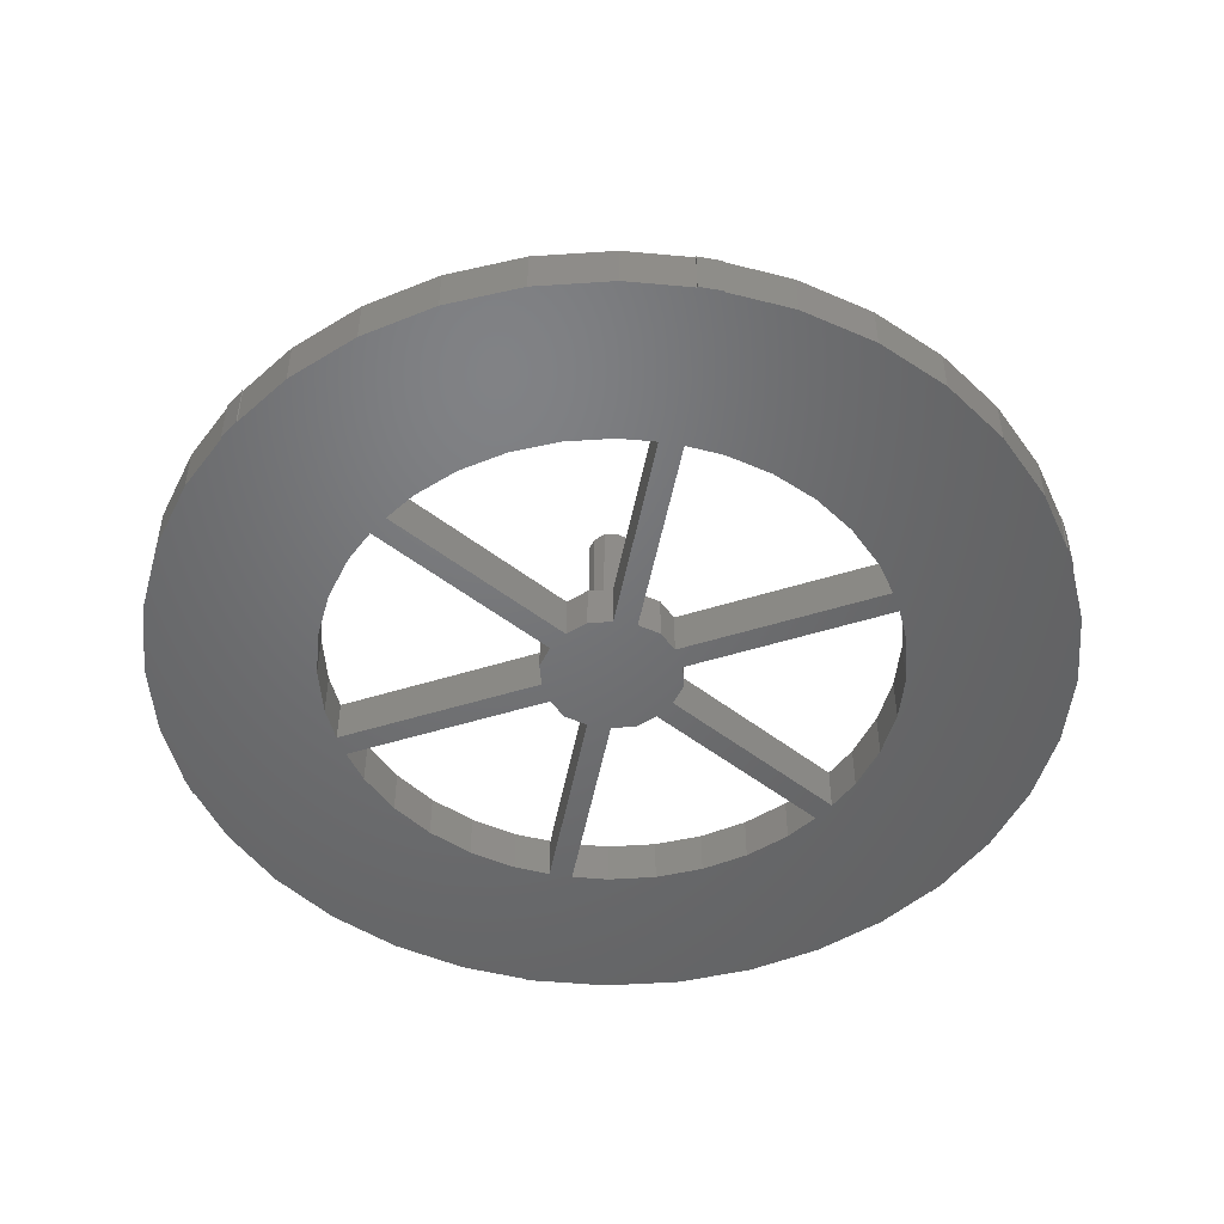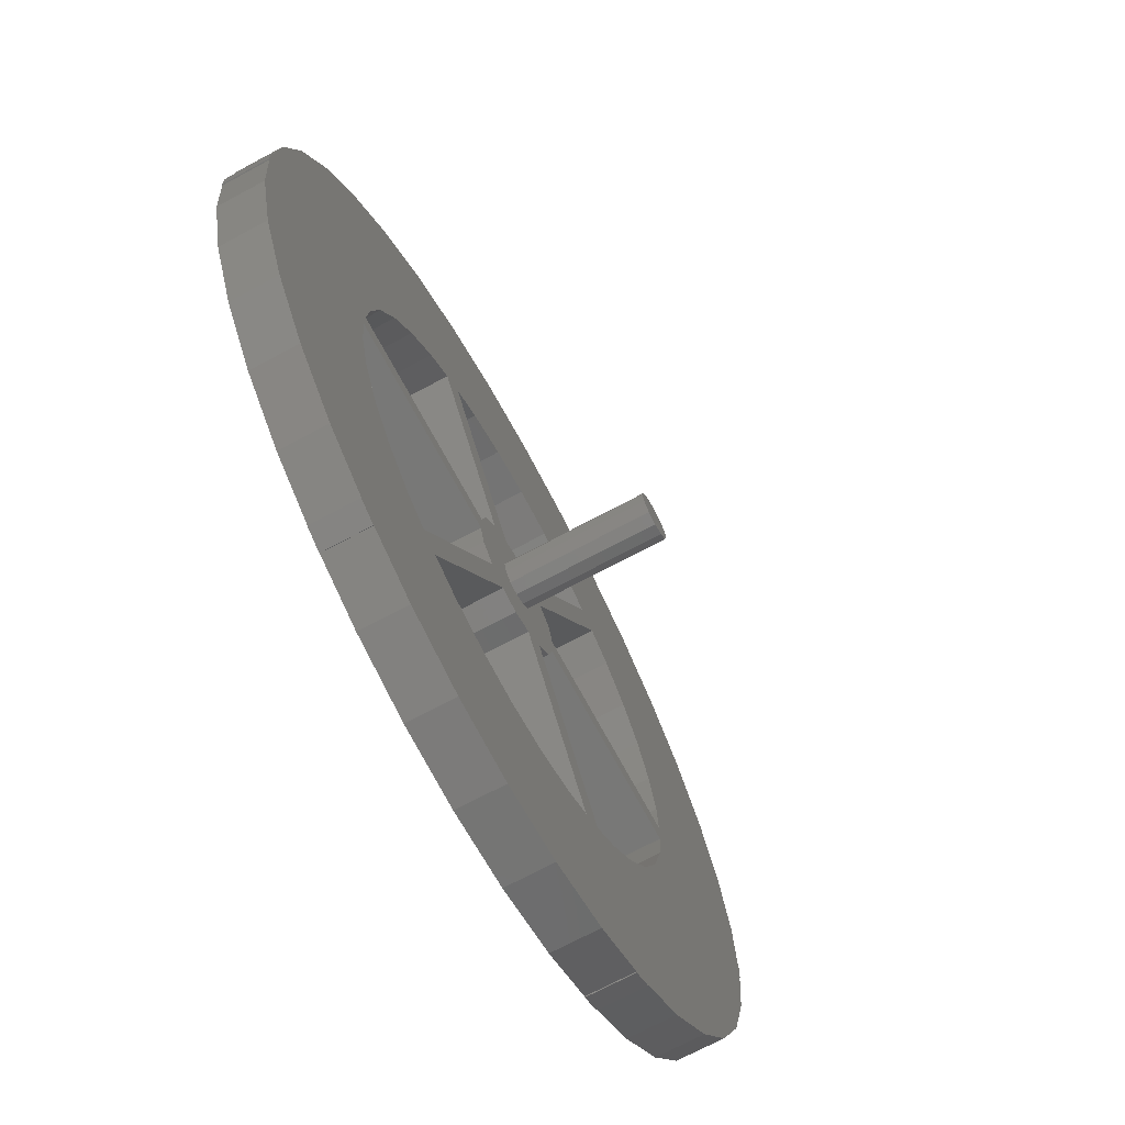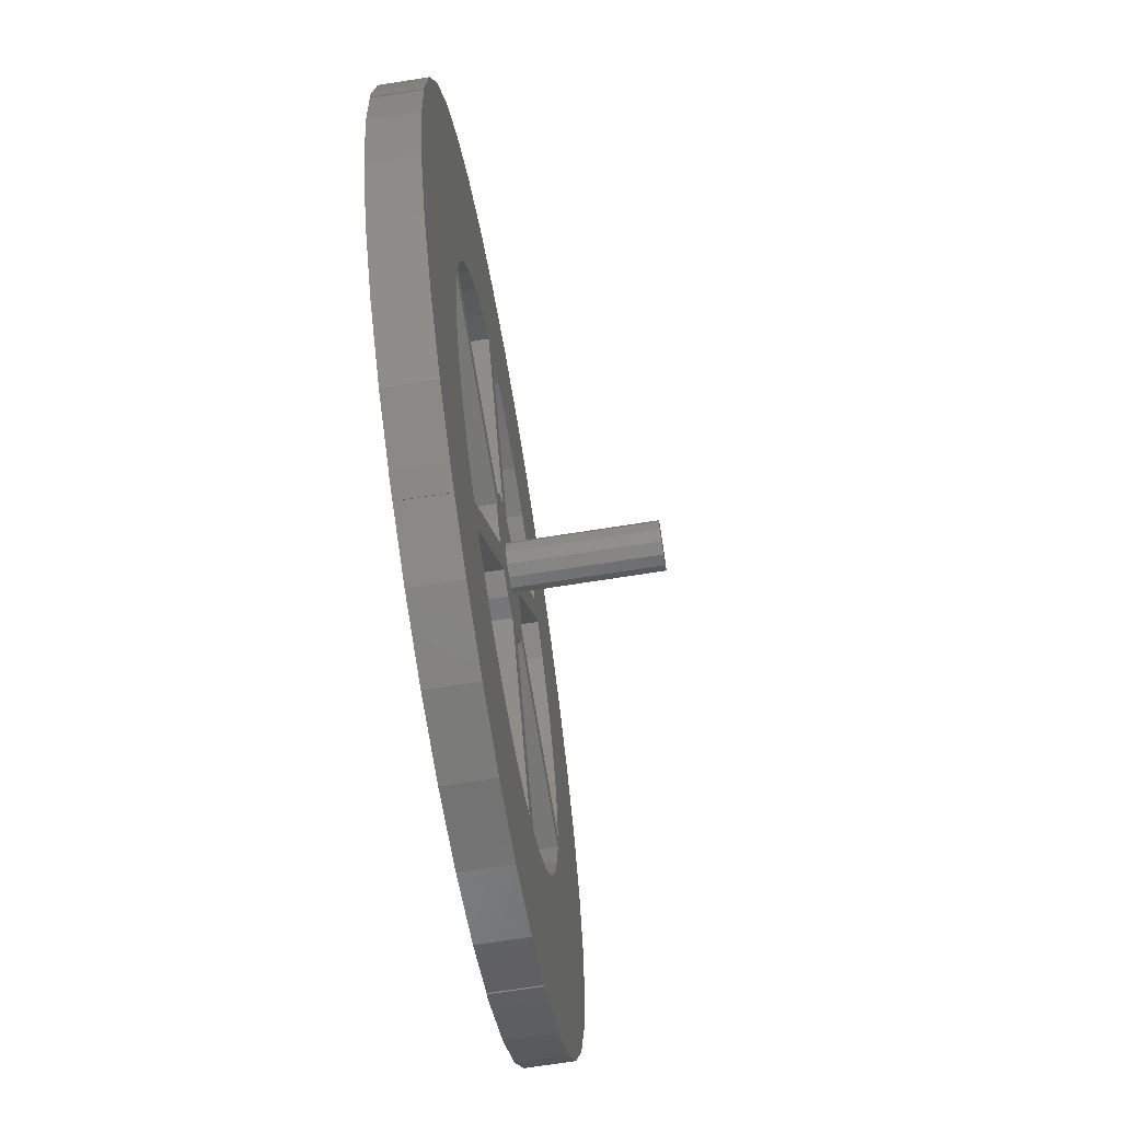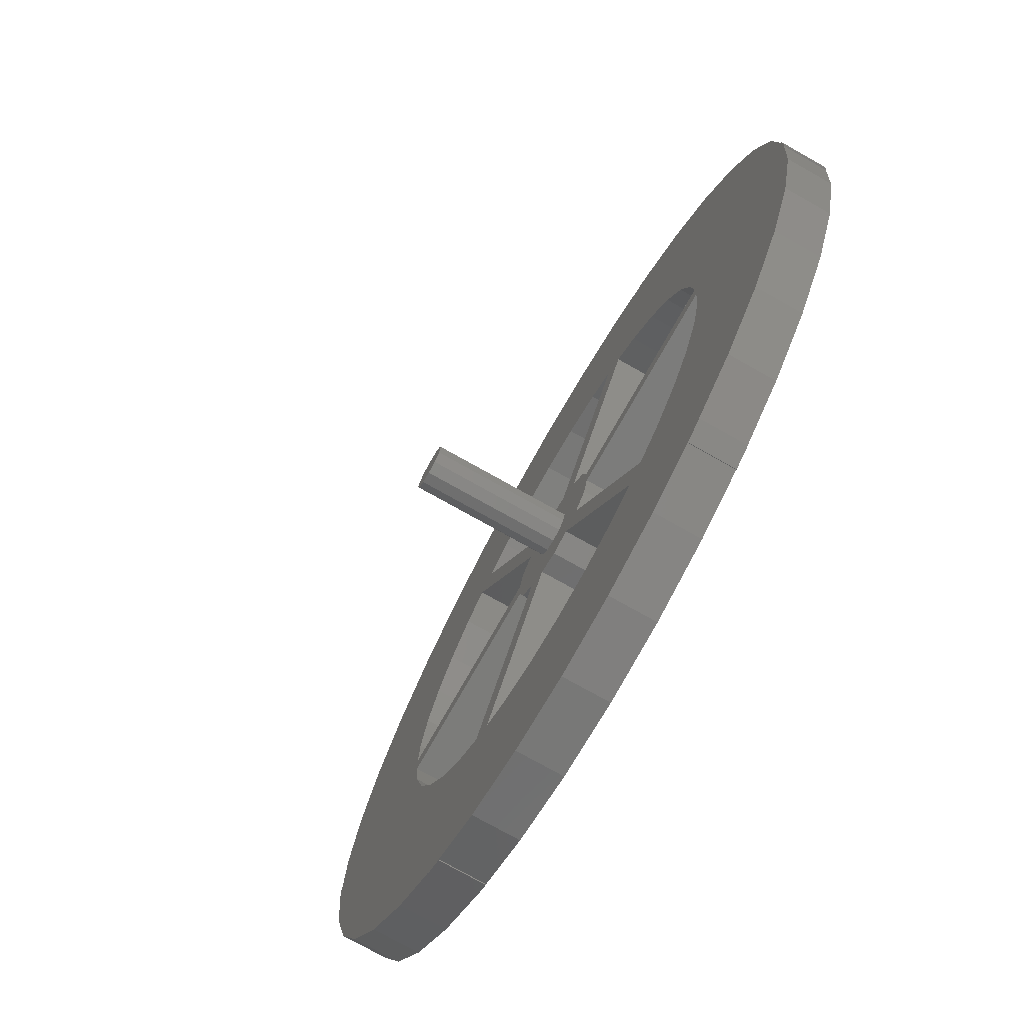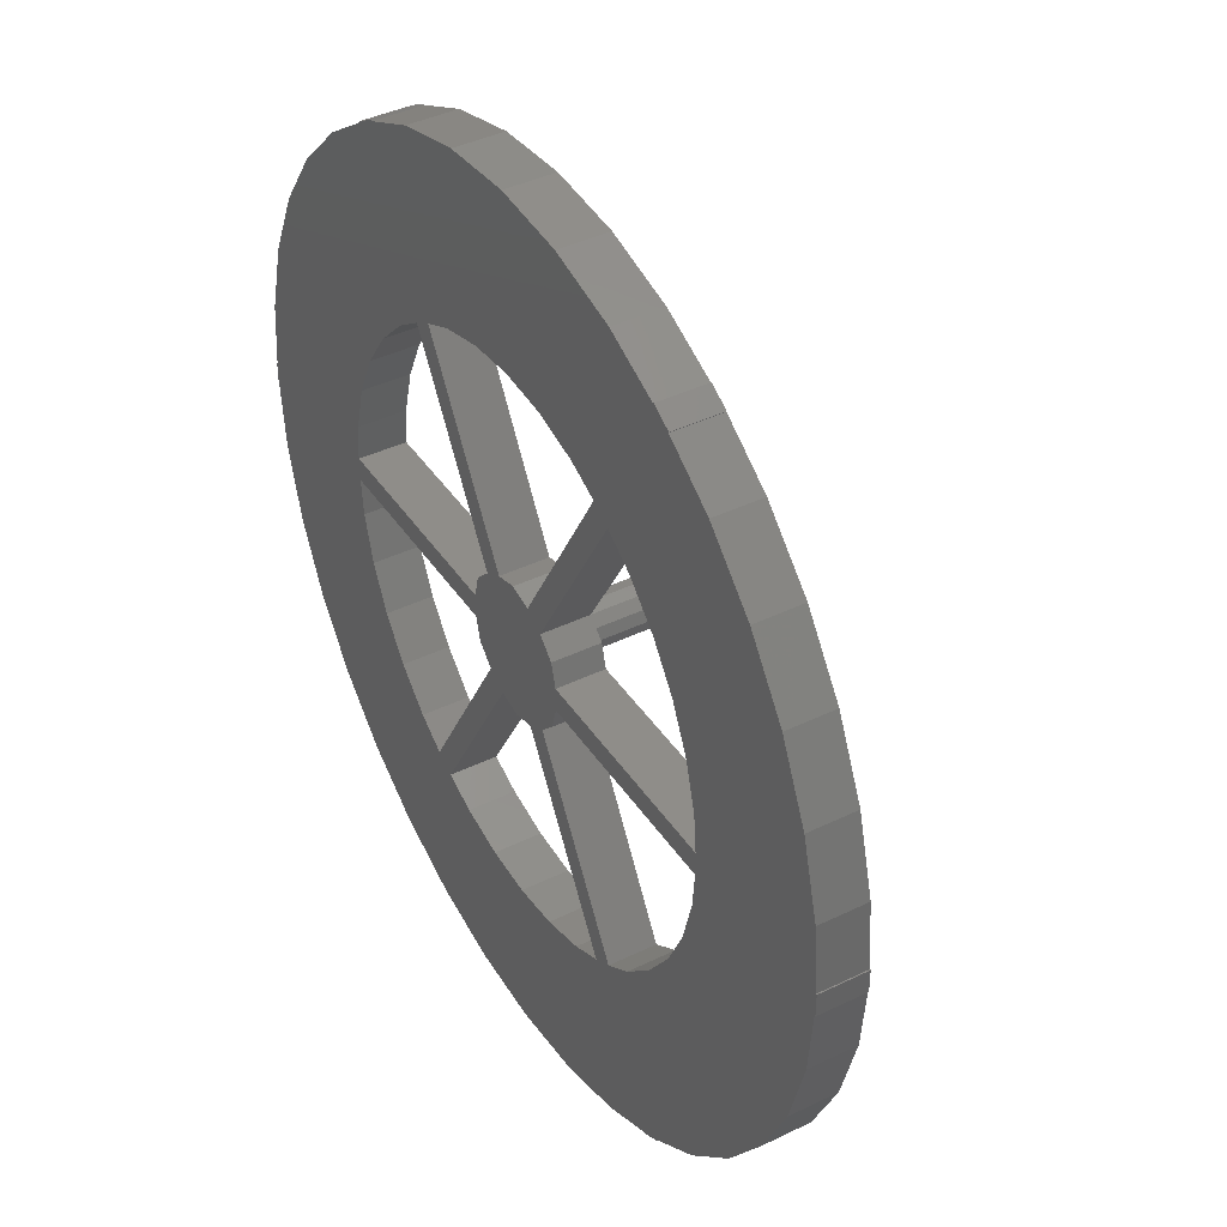
<metadata>
{"format":"stl","ext":"stl","renderer":"f3d","projection":"perspective","resolution":1024,"background":"white","views":[{"elev":-49.5,"azim":79.2,"up":"+Z"},{"elev":-70.9,"azim":-61.8,"up":"+Y"},{"elev":-69.3,"azim":-81.0,"up":"+Y"},{"elev":-75.3,"azim":60.6,"up":"+Y"},{"elev":41.0,"azim":-120.6,"up":"+Y"}]}
</metadata>
<code>
# stl→obj: 256 verts, 532 faces
v 12.21 14.55 0
v 9.911 16.17 2
v 12.21 14.55 2
v 9.911 16.17 0
v -9.045 -16.67 0
v -6.498 -17.85 2
v -9.045 -16.67 2
v -6.498 -17.85 0
v -3.299 18.71 0
v -6.498 17.85 2
v -3.299 18.71 2
v -6.498 17.85 0
v -16.45 9.5 0
v -14.55 12.21 2
v -14.55 12.21 0
v -16.45 9.5 2
v 18.71 3.299 2
v 17.85 6.498 0
v 17.85 6.498 2
v 18.71 3.299 0
v 16.45 9.5 0
v 16.45 9.5 2
v 14.55 12.21 0
v 14.55 12.21 2
v 9.045 16.67 0
v 6.498 17.85 2
v 9.045 16.67 2
v 6.498 17.85 0
v 3.299 18.71 0
v 0 19 2
v 3.299 18.71 2
v 0 19 0
v -18.71 3.299 0
v -17.85 6.498 2
v -17.85 6.498 0
v -18.71 3.299 2
v -12.21 14.55 2
v -12.21 14.55 0
v -9.045 16.67 2
v -9.045 16.67 0
v -9.911 16.17 0
v -9.911 16.17 2
v 18.96 0.5 2
v 18.96 0.5 0
v 0 -19 0
v 3.299 -18.71 2
v 0 -19 2
v 3.299 -18.71 0
v 6.498 -17.85 2
v 6.498 -17.85 0
v 14.55 -12.21 2
v 16.45 -9.5 0
v 16.45 -9.5 2
v 14.55 -12.21 0
v -3.299 -18.71 2
v -3.299 -18.71 0
v -12.21 -14.55 0
v -14.55 -12.21 2
v -14.55 -12.21 0
v -12.21 -14.55 2
v -16.45 -9.5 0
v -17.85 -6.498 2
v -17.85 -6.498 0
v -16.45 -9.5 2
v -18.71 -3.299 0
v -18.96 -0.5 2
v -18.96 -0.5 0
v -18.71 -3.299 2
v -9.5 -16.45 0
v -9.933 -16.2 0
v -9.911 -16.17 0
v -9.193 7.713 0
v -10.39 6 0
v -11.28 4.104 0
v -11.82 2.084 0
v -11.96 0.5 0
v -11.28 -4.104 0
v -11.82 -2.084 0
v -11.96 -0.5 0
v -18.96 0.5 0
v -19 -0.5 0
v -19 0.5 0
v -1 -2.732 0
v -1.866 -2.232 0
v -1.866 2.232 0
v -5.545 -10.6 0
v -6.411 -10.1 0
v -2.866 -0.5 0
v -2.598 -1.5 0
v -2.866 0.5 0
v -2.598 1.5 0
v 1.866 2.232 0
v 5.545 10.6 0
v 6.411 10.1 0
v 1 2.732 0
v 1 -2.732 0
v 0 -3 0
v -1 2.732 0
v 0 3 0
v -5.545 10.6 0
v -6.411 10.1 0
v 9.067 -16.7 0
v 9.911 -16.17 0
v 9.933 -16.2 0
v 9.045 -16.67 0
v 6.411 -10.1 0
v 7.713 -9.193 0
v 9.193 -7.713 0
v 5.545 -10.6 0
v 4.104 -11.28 0
v 2.084 -11.82 0
v 0 -12 0
v -2.084 -11.82 0
v -4.104 -11.28 0
v -9.067 -16.7 0
v -7.713 -9.193 0
v -9.193 -7.713 0
v -10.39 -6 0
v 2.866 -0.5 0
v 11.96 0.5 0
v 11.96 -0.5 0
v 2.866 0.5 0
v 1.866 -2.232 0
v 2.598 -1.5 0
v 2.598 1.5 0
v 18.96 -0.5 0
v 19 0.5 0
v 19 -0.5 0
v 18.71 -3.299 0
v 11.82 -2.084 0
v 17.85 -6.498 0
v 11.28 -4.104 0
v 10.39 -6 0
v 11.82 2.084 0
v 12.21 -14.55 0
v 11.28 4.104 0
v 10.39 6 0
v 9.193 7.713 0
v 7.713 9.193 0
v 9.5 16.45 0
v 9.067 16.7 0
v 4.104 11.28 0
v 2.084 11.82 0
v 0 12 0
v -2.084 11.82 0
v -4.104 11.28 0
v -7.713 9.193 0
v -9.067 16.7 0
v -9.933 16.2 0
v 9.933 16.2 0
v -18.96 0.5 2
v 9.933 16.2 2
v 9.5 16.45 2
v 2.866 0.5 2
v 11.96 -0.5 2
v 11.96 0.5 2
v 2.866 -0.5 2
v 0.866 0.5 2
v 2.598 1.5 2
v 1 0 2
v 0.866 -0.5 2
v 1.866 2.232 2
v 19 -0.5 2
v 19 0.5 2
v 18.96 -0.5 2
v 11.82 2.084 2
v 11.28 4.104 2
v 18.71 -3.299 2
v 10.39 6 2
v 11.82 -2.084 2
v 9.193 7.713 2
v 17.85 -6.498 2
v 11.28 -4.104 2
v 7.713 9.193 2
v 9.067 16.7 2
v 6.411 10.1 2
v 5.545 10.6 2
v 4.104 11.28 2
v 2.084 11.82 2
v 0 12 2
v -2.084 11.82 2
v -4.104 11.28 2
v -5.545 10.6 2
v -6.411 10.1 2
v -9.067 16.7 2
v -7.713 9.193 2
v -9.933 16.2 2
v 10.39 -6 2
v 9.193 -7.713 2
v 12.21 -14.55 2
v 7.713 -9.193 2
v 9.911 -16.17 2
v 9.067 -16.7 2
v 9.933 -16.2 2
v 9.045 -16.67 2
v 6.411 -10.1 2
v 5.545 -10.6 2
v 4.104 -11.28 2
v 2.084 -11.82 2
v 0 -12 2
v -2.084 -11.82 2
v -4.104 -11.28 2
v -5.545 -10.6 2
v -6.411 -10.1 2
v -9.911 -16.17 2
v -7.713 -9.193 2
v -9.193 -7.713 2
v -9.5 -16.45 2
v -9.067 -16.7 2
v -10.39 -6 2
v -11.28 -4.104 2
v -11.82 -2.084 2
v -11.96 -0.5 2
v -11.28 4.104 2
v -11.82 2.084 2
v -11.96 0.5 2
v -19 0.5 2
v -19 -0.5 2
v -9.193 7.713 2
v -10.39 6 2
v -9.933 -16.2 2
v -0.866 0.5 2
v -2.866 0.5 2
v -1 0 2
v -2.866 -0.5 2
v -2.598 -1.5 2
v -1.866 -2.232 2
v 0.5 0.866 2
v 0 1 2
v 1 2.732 2
v 0 3 2
v -1 2.732 2
v -0.5 0.866 2
v -1.866 2.232 2
v -2.598 1.5 2
v -1 -2.732 2
v 1.866 -2.232 2
v 2.598 -1.5 2
v 1 -2.732 2
v 0.5 -0.866 2
v 0 -1 2
v 0 -3 2
v -0.5 -0.866 2
v -0.866 -0.5 2
v 1 0 8
v 0.866 0.5 8
v -0.866 0.5 8
v -1 0 8
v 0 1 8
v 0.5 0.866 8
v -0.5 0.866 8
v 0.5 -0.866 8
v 0 -1 8
v -0.866 -0.5 8
v -0.5 -0.866 8
v 0.866 -0.5 8
f 1 2 3
f 2 1 4
f 5 6 7
f 6 5 8
f 9 10 11
f 10 9 12
f 13 14 15
f 14 13 16
f 17 18 19
f 18 17 20
f 19 21 22
f 21 19 18
f 22 23 24
f 23 22 21
f 24 1 3
f 1 24 23
f 25 26 27
f 26 25 28
f 29 30 31
f 30 29 32
f 33 34 35
f 34 33 36
f 15 37 38
f 37 15 14
f 12 39 10
f 39 12 40
f 32 11 30
f 11 32 9
f 41 37 42
f 37 41 38
f 43 20 17
f 20 43 44
f 45 46 47
f 46 45 48
f 48 49 46
f 49 48 50
f 51 52 53
f 52 51 54
f 8 55 6
f 55 8 56
f 57 58 59
f 58 57 60
f 61 62 63
f 62 61 64
f 65 66 67
f 66 65 68
f 69 70 71
f 15 72 73
f 13 73 74
f 35 74 75
f 72 38 41
f 33 75 76
f 77 63 78
f 65 78 63
f 72 15 38
f 78 65 79
f 73 13 15
f 67 79 65
f 80 76 67
f 79 67 76
f 74 35 13
f 33 76 80
f 75 33 35
f 81 80 67
f 80 81 82
f 83 84 85
f 86 84 83
f 84 86 87
f 88 84 89
f 84 88 85
f 90 85 88
f 85 90 91
f 79 90 88
f 90 79 76
f 92 93 94
f 92 95 93
f 96 95 92
f 83 96 97
f 96 83 95
f 95 98 99
f 95 83 98
f 85 98 83
f 85 100 98
f 100 85 101
f 102 103 104
f 105 103 102
f 106 103 105
f 103 107 108
f 109 105 50
f 103 106 107
f 105 109 106
f 50 110 109
f 48 110 50
f 48 111 110
f 45 111 48
f 45 112 111
f 45 113 112
f 56 113 45
f 56 114 113
f 8 114 56
f 114 8 86
f 5 86 8
f 86 5 87
f 71 87 5
f 69 5 115
f 71 5 69
f 87 71 116
f 57 116 71
f 116 57 117
f 59 117 57
f 117 59 118
f 63 77 61
f 118 61 77
f 61 118 59
f 119 120 121
f 119 122 120
f 123 119 124
f 119 123 122
f 92 122 123
f 122 92 125
f 126 127 128
f 126 44 127
f 121 126 129
f 126 121 44
f 130 129 131
f 120 44 121
f 132 131 52
f 44 120 20
f 133 52 54
f 134 20 120
f 108 54 135
f 20 134 18
f 136 18 134
f 129 130 121
f 131 132 130
f 52 133 132
f 108 135 103
f 54 108 133
f 18 136 21
f 137 21 136
f 21 137 23
f 138 23 137
f 23 138 1
f 139 1 138
f 1 139 4
f 94 4 139
f 25 4 94
f 140 25 141
f 4 25 140
f 93 25 94
f 25 93 28
f 142 28 93
f 142 29 28
f 143 29 142
f 144 29 143
f 144 32 29
f 145 32 144
f 145 9 32
f 146 9 145
f 12 146 100
f 40 100 101
f 146 12 9
f 41 101 147
f 100 40 12
f 101 41 40
f 41 147 72
f 40 41 148
f 148 41 149
f 150 4 140
f 109 123 106
f 123 96 92
f 96 123 109
f 28 31 26
f 31 28 29
f 80 36 33
f 36 80 151
f 152 153 2
f 154 155 156
f 154 157 155
f 158 154 159
f 154 160 157
f 161 157 160
f 158 159 162
f 43 163 164
f 43 165 163
f 156 43 17
f 43 156 165
f 166 17 19
f 155 165 156
f 167 19 22
f 165 155 168
f 169 22 24
f 170 168 155
f 171 24 3
f 168 170 172
f 173 172 170
f 17 166 156
f 19 167 166
f 22 169 167
f 174 3 2
f 27 2 153
f 24 171 169
f 27 153 175
f 2 27 176
f 3 174 171
f 177 27 26
f 2 176 174
f 27 177 176
f 26 178 177
f 31 178 26
f 31 179 178
f 30 179 31
f 30 180 179
f 30 181 180
f 11 181 30
f 11 182 181
f 10 182 11
f 182 10 183
f 39 183 10
f 183 39 184
f 42 184 39
f 42 39 185
f 184 42 186
f 37 186 42
f 42 185 187
f 172 173 53
f 188 53 173
f 53 188 51
f 189 51 188
f 51 189 190
f 191 190 189
f 192 193 194
f 190 191 192
f 192 195 193
f 196 192 191
f 192 196 195
f 197 195 196
f 195 197 49
f 198 49 197
f 198 46 49
f 199 46 198
f 200 46 199
f 200 47 46
f 201 47 200
f 201 55 47
f 202 55 201
f 6 202 203
f 7 203 204
f 202 6 55
f 205 204 206
f 203 7 6
f 204 205 7
f 60 206 207
f 7 208 209
f 7 205 208
f 58 207 210
f 64 210 211
f 62 211 212
f 206 60 205
f 68 212 213
f 214 34 215
f 36 215 34
f 207 58 60
f 215 36 216
f 210 64 58
f 151 216 36
f 66 213 151
f 216 151 213
f 211 62 64
f 68 213 66
f 212 68 62
f 217 66 151
f 66 217 218
f 186 37 219
f 14 219 37
f 219 14 220
f 34 214 16
f 220 16 214
f 16 220 14
f 208 205 221
f 222 223 224
f 225 224 223
f 226 224 225
f 224 226 227
f 216 225 223
f 225 216 213
f 154 158 160
f 162 228 158
f 229 230 231
f 230 229 228
f 232 229 231
f 229 232 233
f 234 233 232
f 233 234 222
f 223 222 235
f 235 222 234
f 183 234 232
f 234 183 184
f 224 227 236
f 227 203 236
f 203 227 204
f 237 197 196
f 228 162 230
f 157 161 238
f 237 239 197
f 238 161 237
f 240 237 161
f 237 240 239
f 241 239 240
f 241 242 239
f 236 241 243
f 236 243 244
f 241 236 242
f 236 244 224
f 177 162 176
f 162 177 230
f 35 16 13
f 16 35 34
f 172 129 168
f 129 172 131
f 190 54 51
f 54 190 135
f 50 195 49
f 195 50 105
f 53 131 172
f 131 53 52
f 56 47 55
f 47 56 45
f 57 205 60
f 205 57 71
f 63 68 65
f 68 63 62
f 59 64 61
f 64 59 58
f 168 126 165
f 126 168 129
f 103 190 192
f 190 103 135
f 94 174 176
f 174 94 139
f 146 181 182
f 181 146 145
f 220 72 219
f 72 220 73
f 136 169 137
f 169 136 167
f 137 171 138
f 171 137 169
f 138 174 139
f 174 138 171
f 142 177 178
f 177 142 93
f 144 179 180
f 179 144 143
f 216 75 215
f 75 216 76
f 219 147 186
f 147 219 72
f 100 182 183
f 182 100 146
f 145 180 181
f 180 145 144
f 147 184 186
f 184 147 101
f 120 166 134
f 166 120 156
f 109 198 197
f 198 109 110
f 107 196 191
f 196 107 106
f 108 188 133
f 188 108 189
f 112 201 200
f 201 112 113
f 206 117 207
f 117 206 116
f 210 77 211
f 77 210 118
f 212 79 213
f 79 212 78
f 207 118 210
f 118 207 117
f 134 167 136
f 167 134 166
f 143 178 179
f 178 143 142
f 214 73 220
f 73 214 74
f 215 74 214
f 74 215 75
f 132 170 130
f 170 132 173
f 111 200 199
f 200 111 112
f 107 189 108
f 189 107 191
f 133 173 132
f 173 133 188
f 114 203 202
f 203 114 86
f 87 206 204
f 206 87 116
f 211 78 212
f 78 211 77
f 130 155 121
f 155 130 170
f 110 199 198
f 199 110 111
f 113 202 201
f 202 113 114
f 245 158 246
f 158 245 160
f 224 247 222
f 247 224 248
f 228 249 250
f 249 228 229
f 246 228 250
f 228 246 158
f 229 251 249
f 251 229 233
f 241 252 253
f 252 241 240
f 244 248 224
f 248 244 254
f 243 253 255
f 253 243 241
f 243 254 244
f 254 243 255
f 246 256 245
f 250 256 246
f 250 252 256
f 249 252 250
f 249 253 252
f 251 253 249
f 251 255 253
f 247 255 251
f 247 254 255
f 254 247 248
f 222 251 233
f 251 222 247
f 252 161 256
f 161 252 240
f 256 160 245
f 160 256 161
f 154 125 159
f 125 154 122
f 90 235 91
f 235 90 223
f 95 231 230
f 231 95 99
f 159 92 162
f 92 159 125
f 99 232 231
f 232 99 98
f 97 239 242
f 239 97 96
f 89 225 88
f 225 89 226
f 91 234 85
f 234 91 235
f 83 242 236
f 242 83 97
f 123 238 237
f 238 123 124
f 238 119 157
f 119 238 124
f 84 226 89
f 226 84 227
f 81 217 82
f 217 81 218
f 163 127 164
f 127 163 128
f 81 66 218
f 66 81 67
f 126 163 165
f 163 126 128
f 79 225 213
f 225 79 88
f 119 155 157
f 155 119 121
f 127 43 164
f 43 127 44
f 80 217 151
f 217 80 82
f 90 216 223
f 216 90 76
f 120 154 156
f 154 120 122
f 150 153 152
f 153 150 140
f 140 175 153
f 175 140 141
f 25 175 141
f 175 25 27
f 70 205 71
f 205 70 221
f 87 227 84
f 227 87 204
f 95 177 93
f 177 95 230
f 69 209 208
f 209 69 115
f 70 208 221
f 208 70 69
f 209 5 7
f 5 209 115
f 2 150 152
f 150 2 4
f 203 83 236
f 83 203 86
f 162 94 176
f 94 162 92
f 148 187 185
f 187 148 149
f 102 194 193
f 194 102 104
f 41 187 149
f 187 41 42
f 102 195 105
f 195 102 193
f 85 184 101
f 184 85 234
f 109 239 96
f 239 109 197
f 194 103 192
f 103 194 104
f 39 148 185
f 148 39 40
f 232 100 183
f 100 232 98
f 196 123 237
f 123 196 106

</code>
